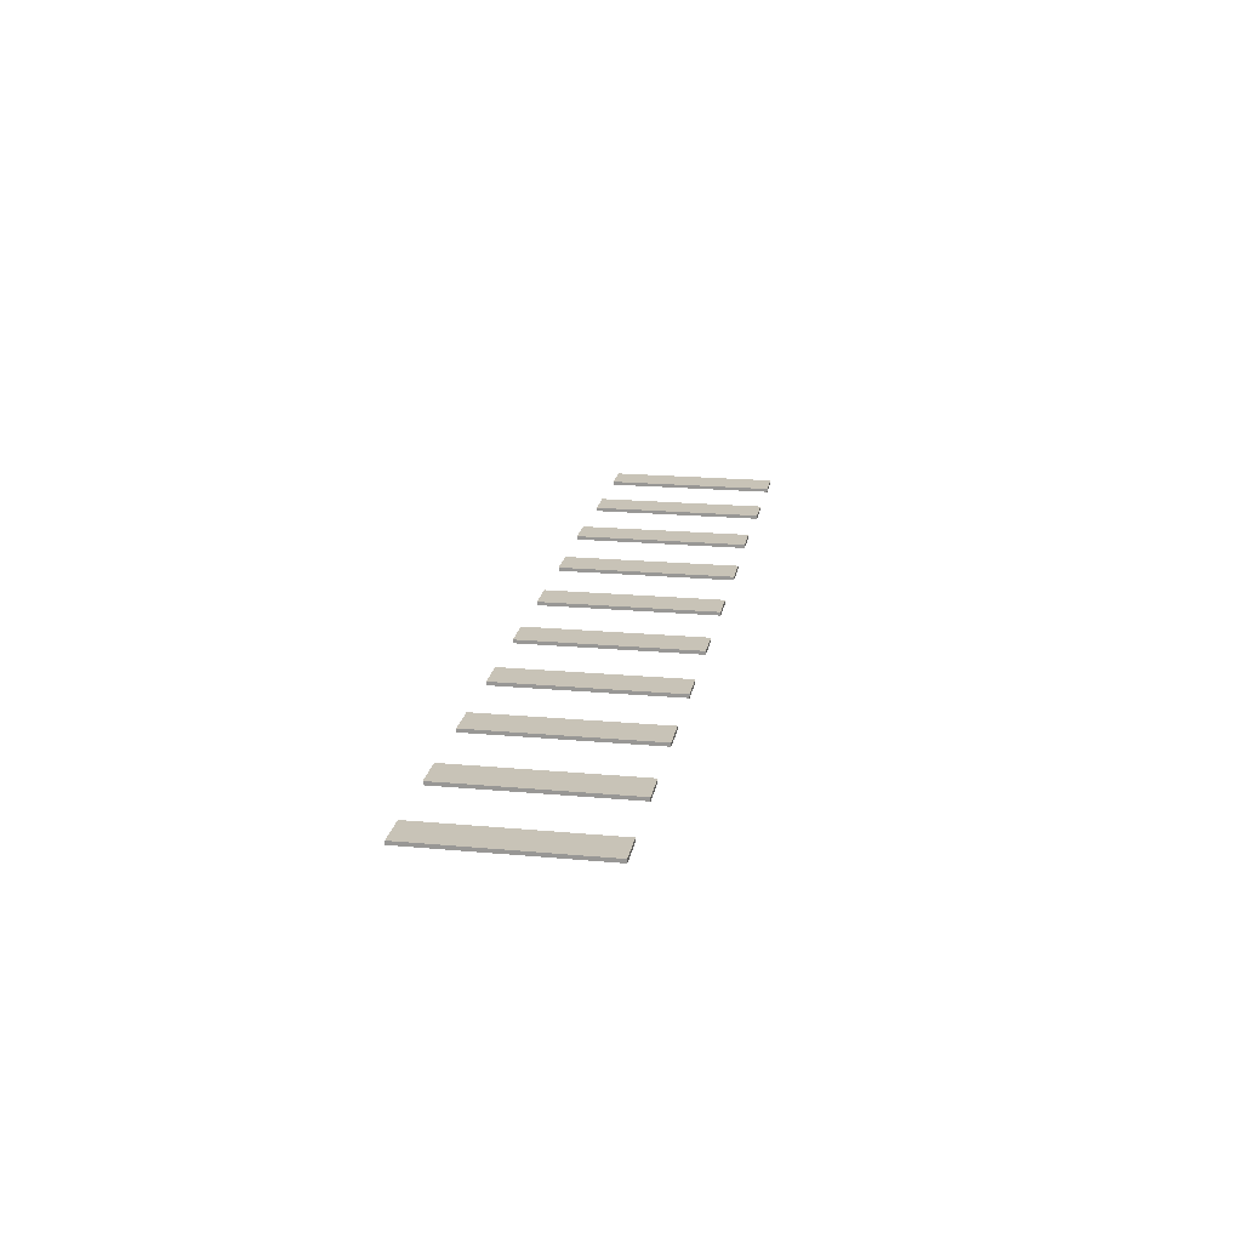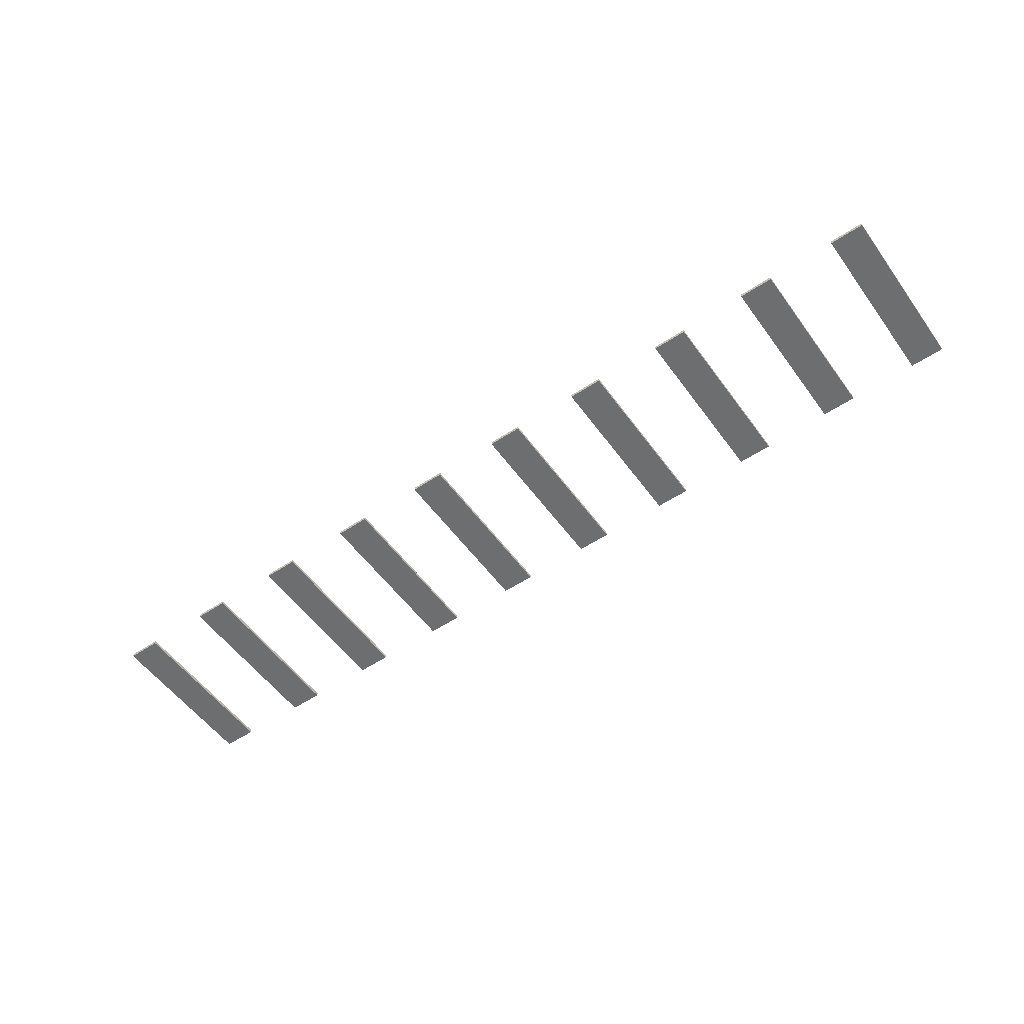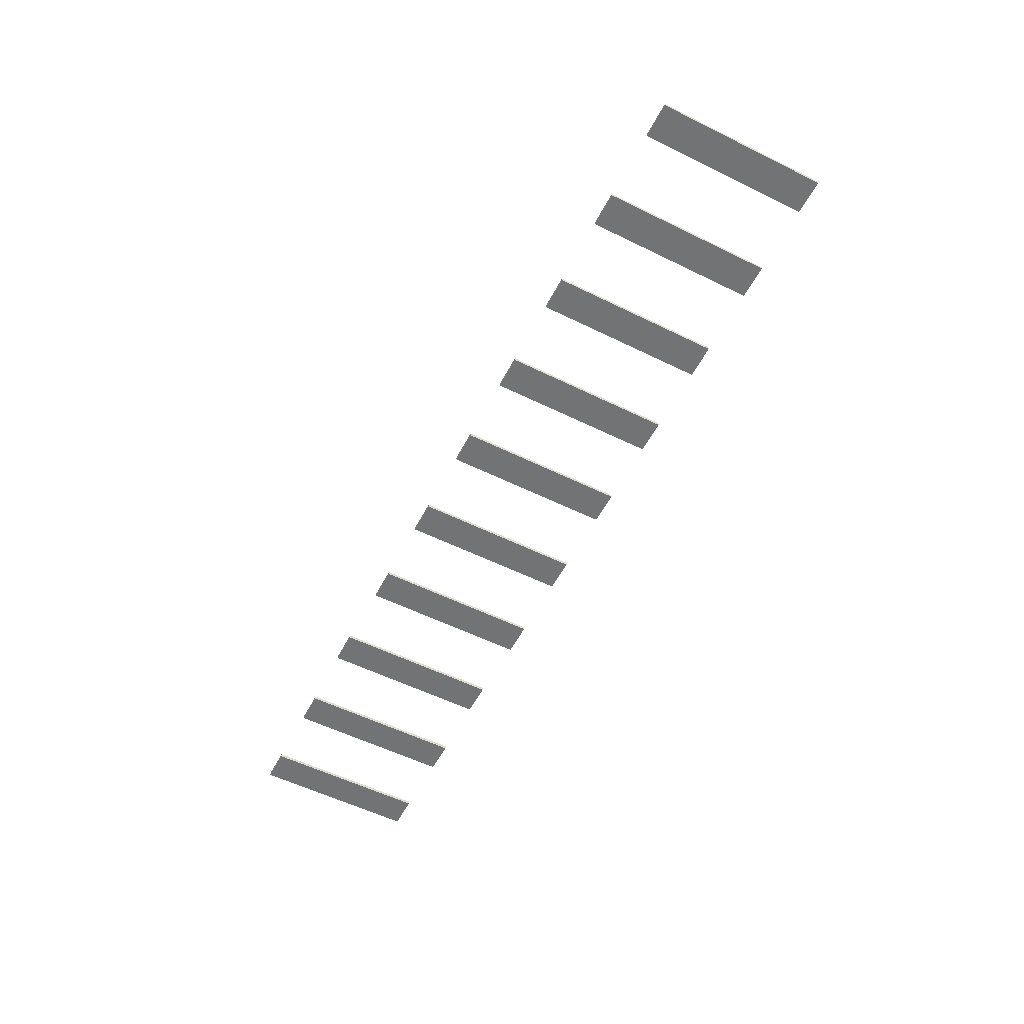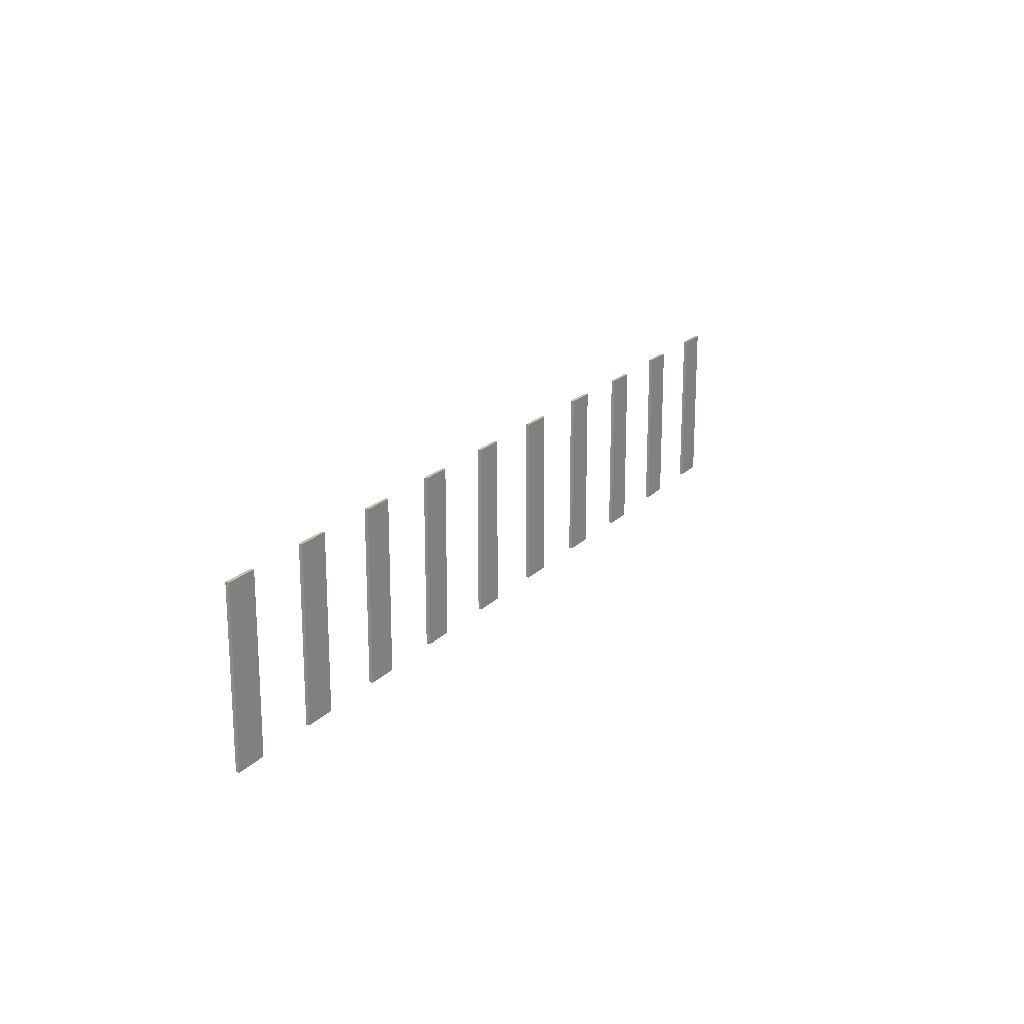
<metadata>
{"format":"obj","ext":"obj","renderer":"f3d","projection":"perspective","resolution":1024,"background":"white","views":[{"elev":19.7,"azim":99.7,"up":"+Z"},{"elev":-54.2,"azim":-144.8,"up":"+Z"},{"elev":-55.8,"azim":62.7,"up":"+Z"},{"elev":19.2,"azim":118.7,"up":"+Y"}]}
</metadata>
<code>
v -17 10.67 -4
v -17 10.67 -3.9
v -17 15.67 -4
v -17 15.67 -3.9
v -17 10.67 -4
v -16 10.67 -4
v -17 10.67 -3.9
v -16 10.67 -3.9
v -16 10.67 -4
v -16 10.67 -3.9
v -16 15.67 -4
v -16 15.67 -3.9
v -17 10.67 -3.9
v -16 10.67 -3.9
v -17 15.67 -3.9
v -16 15.67 -3.9
v -17 15.67 -3.9
v -16 15.67 -3.9
v -17 15.67 -4
v -16 15.67 -4
v -17 15.67 -4
v -16 15.67 -4
v -17 10.67 -4
v -16 10.67 -4
f 1 4 3
f 2 4 1
f 6 8 5
f 5 8 7
f 9 11 12
f 10 9 12
f 13 16 15
f 16 13 14
f 17 20 19
f 20 17 18
f 21 24 23
f 24 21 22
v -23 10.62 -4
v -23 10.62 -3.9
v -23 15.62 -4
v -23 15.62 -3.9
v -23 10.62 -4
v -22 10.62 -4
v -23 10.62 -3.9
v -22 10.62 -3.9
v -22 10.62 -4
v -22 10.62 -3.9
v -22 15.62 -4
v -22 15.62 -3.9
v -23 10.62 -3.9
v -22 10.62 -3.9
v -23 15.62 -3.9
v -22 15.62 -3.9
v -23 15.62 -3.9
v -22 15.62 -3.9
v -23 15.62 -4
v -22 15.62 -4
v -23 15.62 -4
v -22 15.62 -4
v -23 10.62 -4
v -22 10.62 -4
f 25 28 27
f 26 28 25
f 30 32 29
f 29 32 31
f 33 35 36
f 34 33 36
f 37 40 39
f 40 37 38
f 41 44 43
f 44 41 42
f 45 48 47
f 48 45 46
v -20 10.67 -4
v -20 10.67 -3.9
v -20 15.67 -4
v -20 15.67 -3.9
v -20 10.67 -4
v -19 10.67 -4
v -20 10.67 -3.9
v -19 10.67 -3.9
v -19 10.67 -4
v -19 10.67 -3.9
v -19 15.67 -4
v -19 15.67 -3.9
v -20 10.67 -3.9
v -19 10.67 -3.9
v -20 15.67 -3.9
v -19 15.67 -3.9
v -20 15.67 -3.9
v -19 15.67 -3.9
v -20 15.67 -4
v -19 15.67 -4
v -20 15.67 -4
v -19 15.67 -4
v -20 10.67 -4
v -19 10.67 -4
f 49 52 51
f 50 52 49
f 54 56 53
f 53 56 55
f 57 59 60
f 58 57 60
f 61 64 63
f 64 61 62
f 65 68 67
f 68 65 66
f 69 72 71
f 72 69 70
v -14 10.67 -4
v -14 10.67 -3.9
v -14 15.67 -4
v -14 15.67 -3.9
v -14 10.67 -4
v -13 10.67 -4
v -14 10.67 -3.9
v -13 10.67 -3.9
v -13 10.67 -4
v -13 10.67 -3.9
v -13 15.67 -4
v -13 15.67 -3.9
v -14 10.67 -3.9
v -13 10.67 -3.9
v -14 15.67 -3.9
v -13 15.67 -3.9
v -14 15.67 -3.9
v -13 15.67 -3.9
v -14 15.67 -4
v -13 15.67 -4
v -14 15.67 -4
v -13 15.67 -4
v -14 10.67 -4
v -13 10.67 -4
f 73 76 75
f 74 76 73
f 78 80 77
f 77 80 79
f 81 83 84
f 82 81 84
f 85 88 87
f 88 85 86
f 89 92 91
f 92 89 90
f 93 96 95
f 96 93 94
v -29 10.67 -4
v -29 10.67 -3.9
v -29 15.67 -4
v -29 15.67 -3.9
v -29 10.67 -4
v -28 10.67 -4
v -29 10.67 -3.9
v -28 10.67 -3.9
v -28 10.67 -4
v -28 10.67 -3.9
v -28 15.67 -4
v -28 15.67 -3.9
v -29 10.67 -3.9
v -28 10.67 -3.9
v -29 15.67 -3.9
v -28 15.67 -3.9
v -29 15.67 -3.9
v -28 15.67 -3.9
v -29 15.67 -4
v -28 15.67 -4
v -29 15.67 -4
v -28 15.67 -4
v -29 10.67 -4
v -28 10.67 -4
f 97 100 99
f 98 100 97
f 102 104 101
f 101 104 103
f 105 107 108
f 106 105 108
f 109 112 111
f 112 109 110
f 113 116 115
f 116 113 114
f 117 120 119
f 120 117 118
v -7.999 10.67 -4
v -7.999 10.67 -3.9
v -7.999 15.67 -4
v -7.999 15.67 -3.9
v -7.999 10.67 -4
v -6.999 10.67 -4
v -7.999 10.67 -3.9
v -6.999 10.67 -3.9
v -6.999 10.67 -4
v -6.999 10.67 -3.9
v -6.999 15.67 -4
v -6.999 15.67 -3.9
v -7.999 10.67 -3.9
v -6.999 10.67 -3.9
v -7.999 15.67 -3.9
v -6.999 15.67 -3.9
v -7.999 15.67 -3.9
v -6.999 15.67 -3.9
v -7.999 15.67 -4
v -6.999 15.67 -4
v -7.999 15.67 -4
v -6.999 15.67 -4
v -7.999 10.67 -4
v -6.999 10.67 -4
f 121 124 123
f 122 124 121
f 126 128 125
f 125 128 127
f 129 131 132
f 130 129 132
f 133 136 135
f 136 133 134
f 137 140 139
f 140 137 138
f 141 144 143
f 144 141 142
v -11 10.67 -4
v -11 10.67 -3.9
v -11 15.67 -4
v -11 15.67 -3.9
v -11 10.67 -4
v -9.999 10.67 -4
v -11 10.67 -3.9
v -9.999 10.67 -3.9
v -9.999 10.67 -4
v -9.999 10.67 -3.9
v -9.999 15.67 -4
v -9.999 15.67 -3.9
v -11 10.67 -3.9
v -9.999 10.67 -3.9
v -11 15.67 -3.9
v -9.999 15.67 -3.9
v -11 15.67 -3.9
v -9.999 15.67 -3.9
v -11 15.67 -4
v -9.999 15.67 -4
v -11 15.67 -4
v -9.999 15.67 -4
v -11 10.67 -4
v -9.999 10.67 -4
f 145 148 147
f 146 148 145
f 150 152 149
f 149 152 151
f 153 155 156
f 154 153 156
f 157 160 159
f 160 157 158
f 161 164 163
f 164 161 162
f 165 168 167
f 168 165 166
v -26 10.67 -4
v -26 10.67 -3.9
v -26 15.67 -4
v -26 15.67 -3.9
v -26 10.67 -4
v -25 10.67 -4
v -26 10.67 -3.9
v -25 10.67 -3.9
v -25 10.67 -4
v -25 10.67 -3.9
v -25 15.67 -4
v -25 15.67 -3.9
v -26 10.67 -3.9
v -25 10.67 -3.9
v -26 15.67 -3.9
v -25 15.67 -3.9
v -26 15.67 -3.9
v -25 15.67 -3.9
v -26 15.67 -4
v -25 15.67 -4
v -26 15.67 -4
v -25 15.67 -4
v -26 10.67 -4
v -25 10.67 -4
f 169 172 171
f 170 172 169
f 174 176 173
f 173 176 175
f 177 179 180
f 178 177 180
f 181 184 183
f 184 181 182
f 185 188 187
f 188 185 186
f 189 192 191
f 192 189 190
v -1.999 10.67 -4
v -1.999 10.67 -3.9
v -1.999 15.67 -4
v -1.999 15.67 -3.9
v -1.999 10.67 -4
v -0.9991 10.67 -4
v -1.999 10.67 -3.9
v -0.9991 10.67 -3.9
v -0.9991 10.67 -4
v -0.9991 10.67 -3.9
v -0.9991 15.67 -4
v -0.9991 15.67 -3.9
v -1.999 10.67 -3.9
v -0.9991 10.67 -3.9
v -1.999 15.67 -3.9
v -0.9991 15.67 -3.9
v -1.999 15.67 -3.9
v -0.9991 15.67 -3.9
v -1.999 15.67 -4
v -0.9991 15.67 -4
v -1.999 15.67 -4
v -0.9991 15.67 -4
v -1.999 10.67 -4
v -0.9991 10.67 -4
f 193 196 195
f 194 196 193
f 198 200 197
f 197 200 199
f 201 203 204
f 202 201 204
f 205 208 207
f 208 205 206
f 209 212 211
f 212 209 210
f 213 216 215
f 216 213 214
v -4.999 10.67 -4
v -4.999 10.67 -3.9
v -4.999 15.67 -4
v -4.999 15.67 -3.9
v -4.999 10.67 -4
v -3.999 10.67 -4
v -4.999 10.67 -3.9
v -3.999 10.67 -3.9
v -3.999 10.67 -4
v -3.999 10.67 -3.9
v -3.999 15.67 -4
v -3.999 15.67 -3.9
v -4.999 10.67 -3.9
v -3.999 10.67 -3.9
v -4.999 15.67 -3.9
v -3.999 15.67 -3.9
v -4.999 15.67 -3.9
v -3.999 15.67 -3.9
v -4.999 15.67 -4
v -3.999 15.67 -4
v -4.999 15.67 -4
v -3.999 15.67 -4
v -4.999 10.67 -4
v -3.999 10.67 -4
f 217 220 219
f 218 220 217
f 222 224 221
f 221 224 223
f 225 227 228
f 226 225 228
f 229 232 231
f 232 229 230
f 233 236 235
f 236 233 234
f 237 240 239
f 240 237 238

</code>
